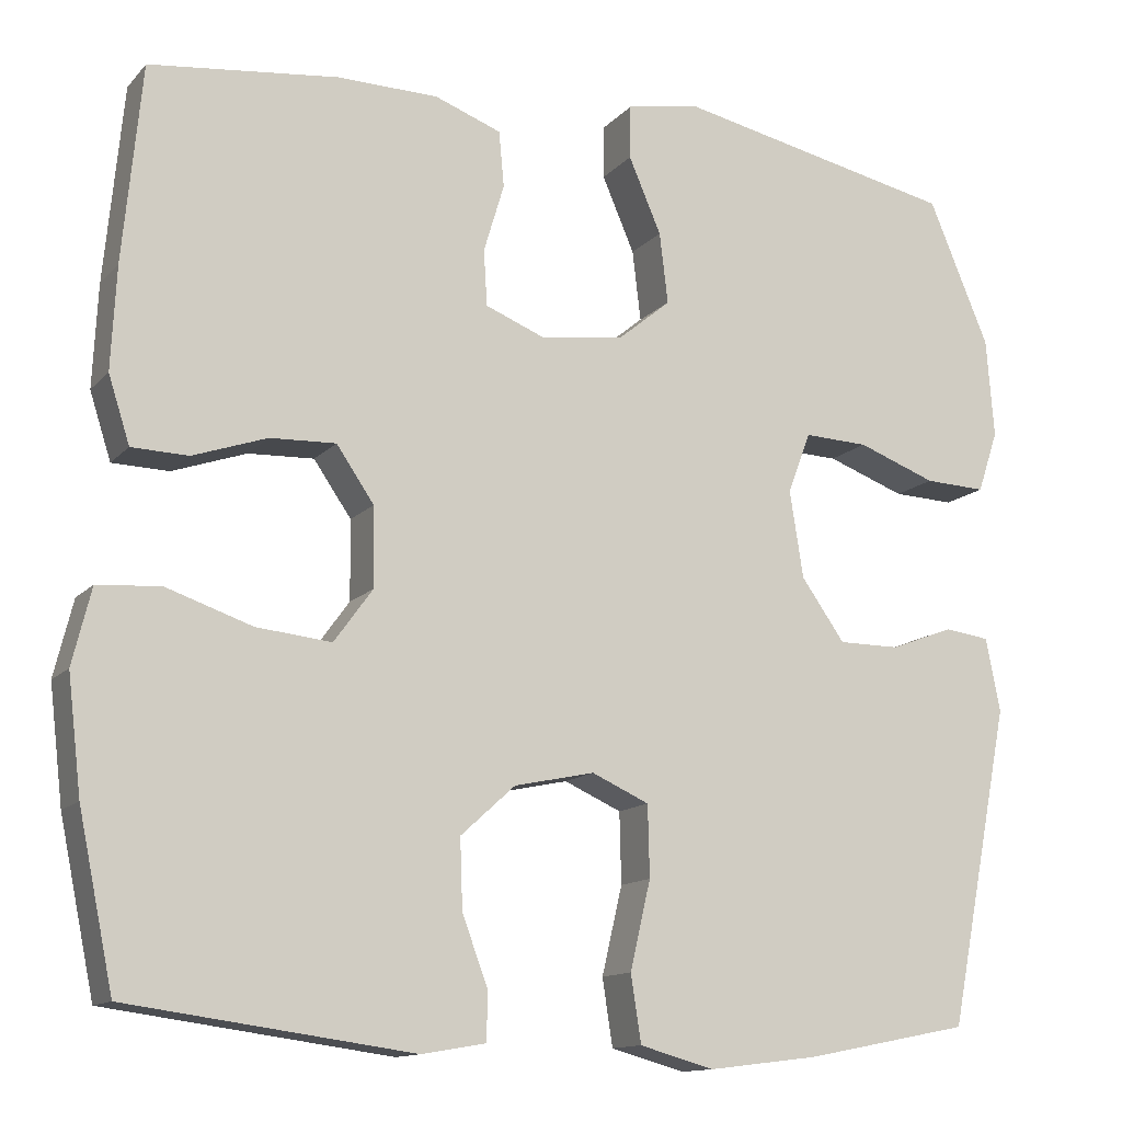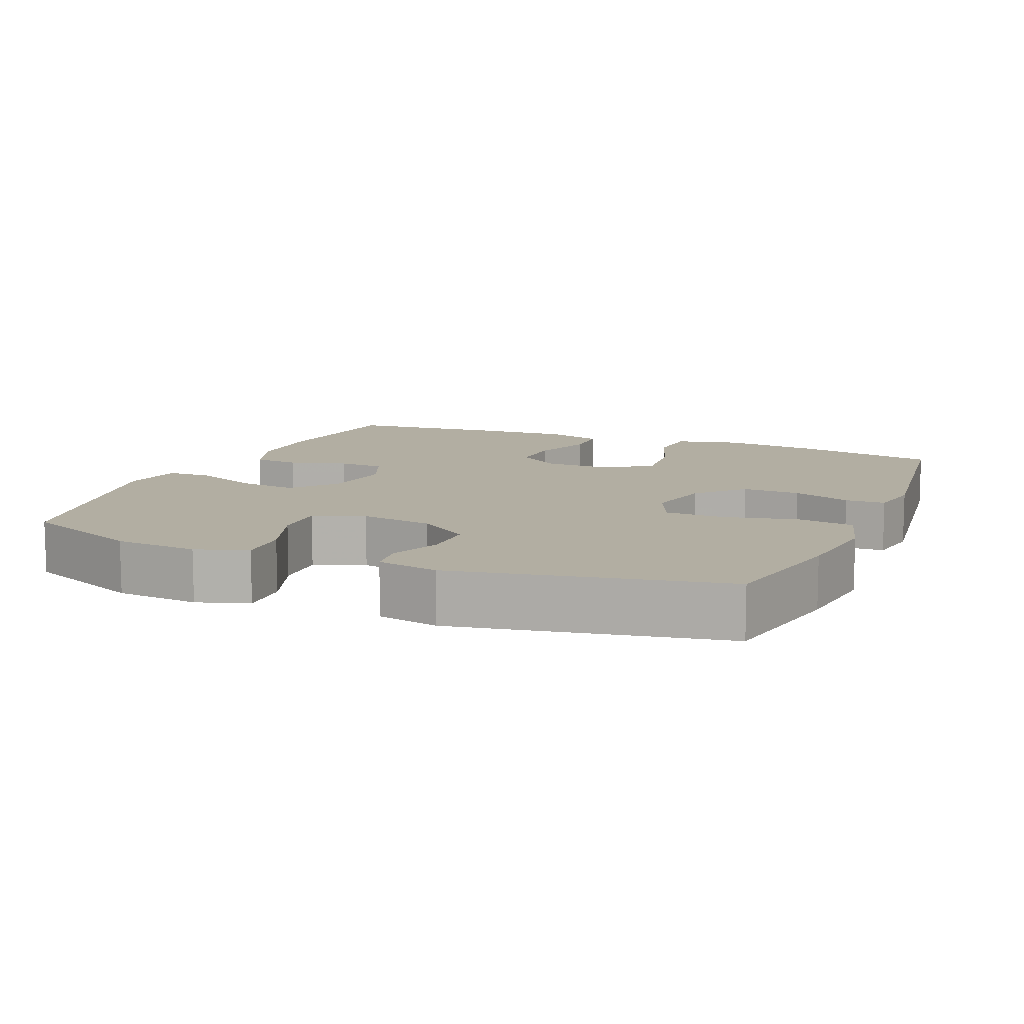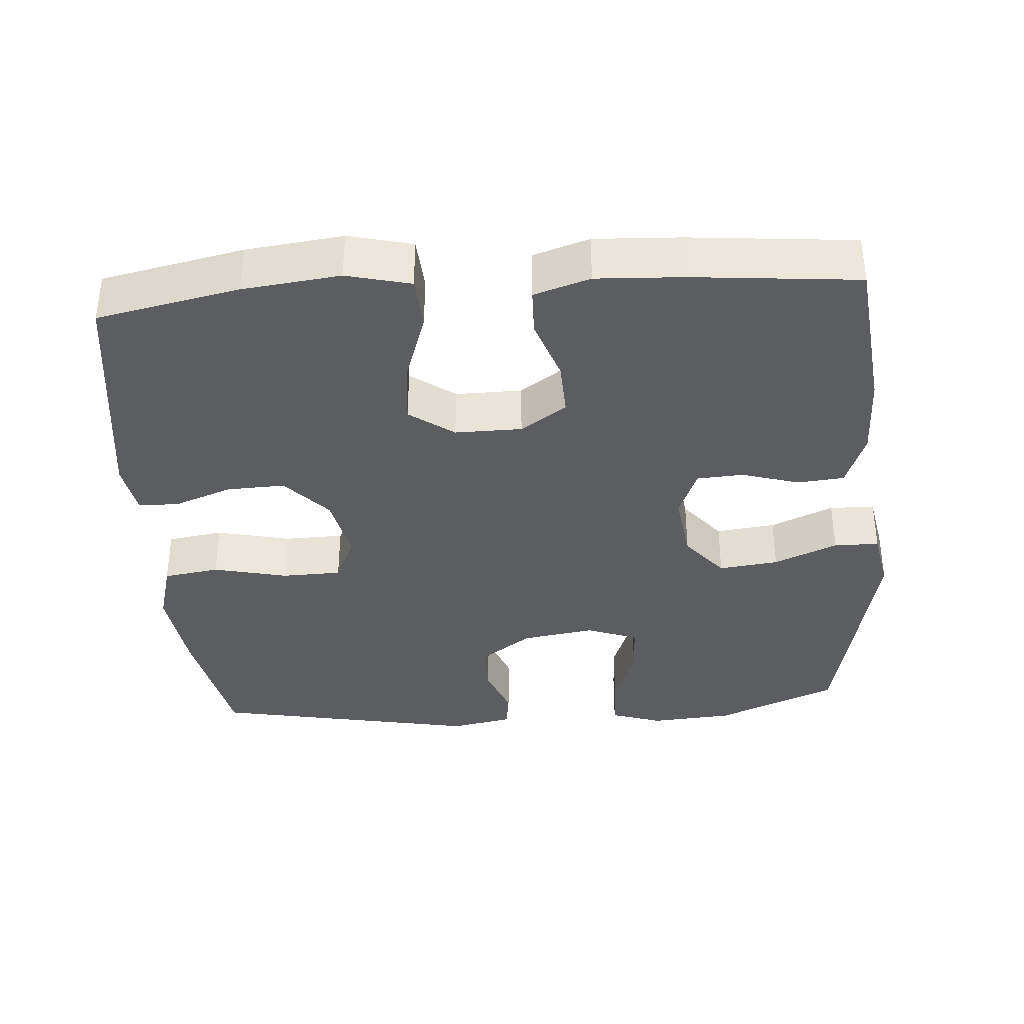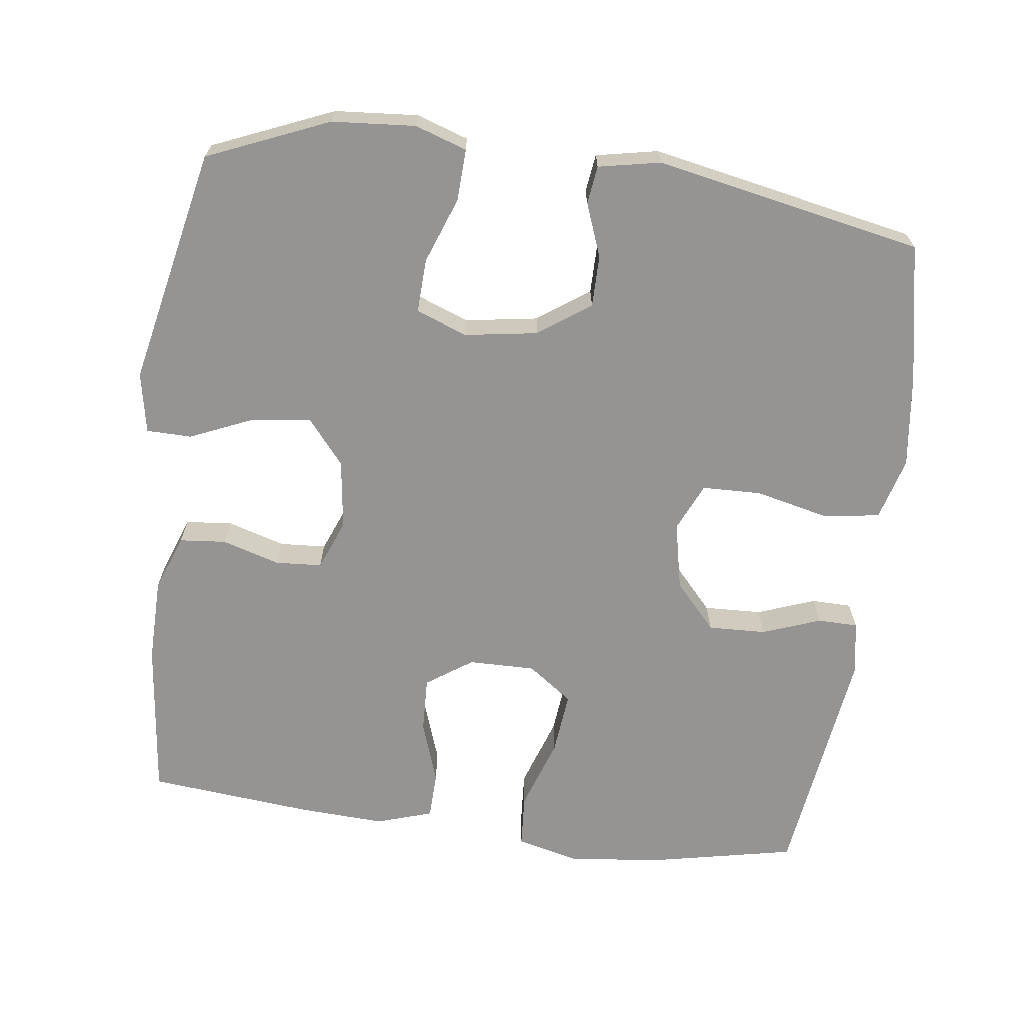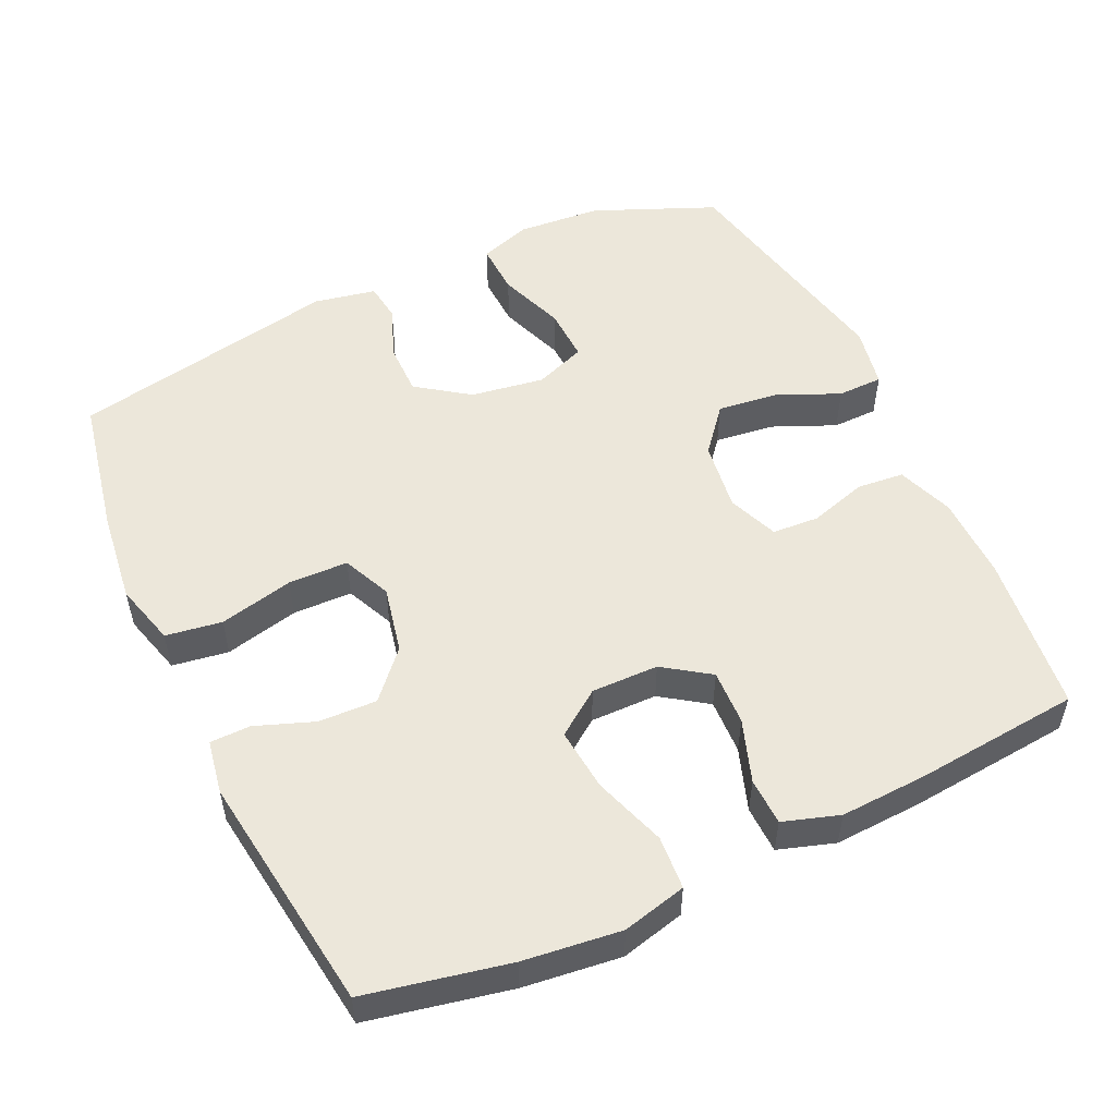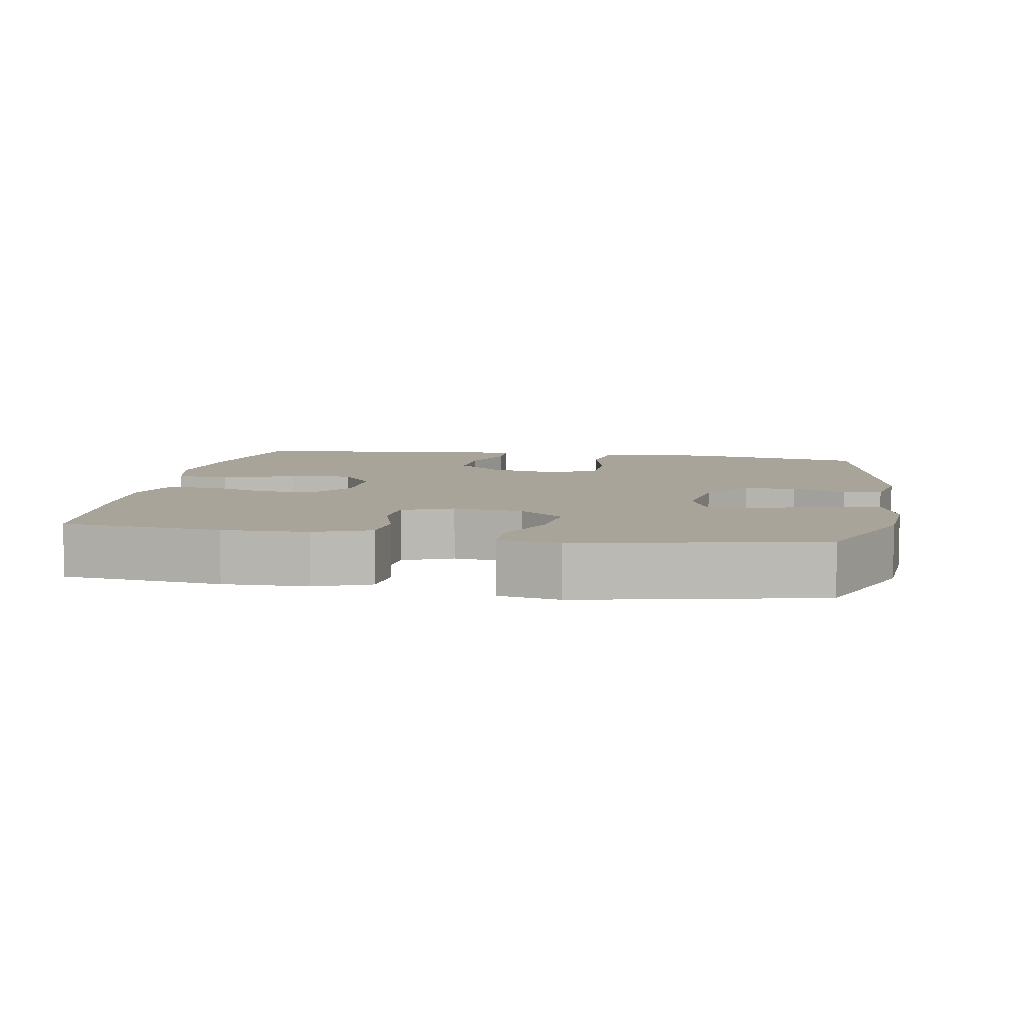
<metadata>
{"format":"obj","ext":"obj","renderer":"f3d","projection":"perspective","resolution":1024,"background":"white","views":[{"elev":-13.0,"azim":-25.3,"up":"+Z"},{"elev":10.7,"azim":112.8,"up":"+Y"},{"elev":-36.5,"azim":-85.8,"up":"+Y"},{"elev":-67.2,"azim":82.6,"up":"+Y"},{"elev":52.9,"azim":-115.0,"up":"+Y"},{"elev":7.2,"azim":9.7,"up":"+Y"}]}
</metadata>
<code>
v 0.5 0.07 -0.5
v 0.307 0.07 -0.538
v 0.178 0.07 -0.554
v 0.091 0.07 -0.53
v 0.079 0.07 -0.452
v 0.103 0.07 -0.349
v 0.101 0.07 -0.266
v 0.034 0.07 -0.236
v -0.06 0.07 -0.256
v -0.124 0.07 -0.314
v -0.121 0.07 -0.395
v -0.091 0.07 -0.476
v -0.092 0.07 -0.532
v -0.167 0.07 -0.545
v -0.5 0.07 -0.5
v -0.541 0.07 -0.302
v -0.557 0.07 -0.167
v -0.535 0.07 -0.078
v -0.461 0.07 -0.073
v -0.361 0.07 -0.107
v -0.273 0.07 -0.116
v -0.228 0.07 -0.054
v -0.229 0.07 0.039
v -0.273 0.07 0.103
v -0.35 0.07 0.1
v -0.437 0.07 0.07
v -0.503 0.07 0.072
v -0.528 0.07 0.15
v -0.522 0.07 0.27
v -0.5 0.07 0.5
v -0.279 0.07 0.525
v -0.161 0.07 0.523
v -0.083 0.07 0.494
v -0.077 0.07 0.429
v -0.101 0.07 0.349
v -0.097 0.07 0.284
v -0.027 0.07 0.256
v 0.07 0.07 0.269
v 0.132 0.07 0.32
v 0.122 0.07 0.403
v 0.084 0.07 0.491
v 0.085 0.07 0.554
v 0.17 0.07 0.57
v 0.5 0.07 0.5
v 0.571 0.07 0.331
v 0.58 0.07 0.215
v 0.556 0.07 0.143
v 0.484 0.07 0.146
v 0.392 0.07 0.18
v 0.317 0.07 0.183
v 0.29 0.07 0.112
v 0.306 0.07 0.01
v 0.357 0.07 -0.062
v 0.429 0.07 -0.062
v 0.503 0.07 -0.034
v 0.556 0.07 -0.041
v 0.573 0.07 -0.127
v 0.5 0 -0.5
v 0.307 0 -0.538
v 0.178 0 -0.554
v 0.091 0 -0.53
v 0.079 0 -0.452
v 0.103 0 -0.349
v 0.101 0 -0.266
v 0.034 0 -0.236
v -0.06 0 -0.256
v -0.124 0 -0.314
v -0.121 0 -0.395
v -0.091 0 -0.476
v -0.092 0 -0.532
v -0.167 0 -0.545
v -0.5 0 -0.5
v -0.541 0 -0.302
v -0.557 0 -0.167
v -0.535 0 -0.078
v -0.461 0 -0.073
v -0.361 0 -0.107
v -0.273 0 -0.116
v -0.228 0 -0.054
v -0.229 0 0.039
v -0.273 0 0.103
v -0.35 0 0.1
v -0.437 0 0.07
v -0.503 0 0.072
v -0.528 0 0.15
v -0.522 0 0.27
v -0.5 0 0.5
v -0.279 0 0.525
v -0.161 0 0.523
v -0.083 0 0.494
v -0.077 0 0.429
v -0.101 0 0.349
v -0.097 0 0.284
v -0.027 0 0.256
v 0.07 0 0.269
v 0.132 0 0.32
v 0.122 0 0.403
v 0.084 0 0.491
v 0.085 0 0.554
v 0.17 0 0.57
v 0.5 0 0.5
v 0.571 0 0.331
v 0.58 0 0.215
v 0.556 0 0.143
v 0.484 0 0.146
v 0.392 0 0.18
v 0.317 0 0.183
v 0.29 0 0.112
v 0.306 0 0.01
v 0.357 0 -0.062
v 0.429 0 -0.062
v 0.503 0 -0.034
v 0.556 0 -0.041
v 0.573 0 -0.127
f 54 55 56 57
f 53 54 57 1
f 52 53 1 2
f 51 52 2 3
f 46 47 48 49
f 46 49 50
f 45 46 50
f 44 45 50
f 43 44 50
f 40 41 42 43
f 39 40 43 50
f 38 39 50 51
f 32 33 34 35
f 32 35 36
f 31 32 36
f 30 31 36
f 29 30 36
f 28 29 36 37
f 25 26 27 28
f 24 25 28 37
f 17 18 19 20
f 17 20 21
f 16 17 21
f 15 16 21
f 14 15 21 22
f 11 12 13 14
f 10 11 14 22
f 3 4 5 6
f 3 6 7
f 51 3 7
f 38 51 7 8
f 23 24 37 38
f 23 38 8 9
f 9 10 22 23
f 114 113 112 111
f 58 114 111 110
f 59 58 110 109
f 60 59 109 108
f 106 105 104 103
f 107 106 103
f 107 103 102
f 107 102 101
f 107 101 100
f 100 99 98 97
f 107 100 97 96
f 108 107 96 95
f 92 91 90 89
f 93 92 89
f 93 89 88
f 93 88 87
f 93 87 86
f 94 93 86 85
f 85 84 83 82
f 94 85 82 81
f 77 76 75 74
f 78 77 74
f 78 74 73
f 78 73 72
f 79 78 72 71
f 71 70 69 68
f 79 71 68 67
f 63 62 61 60
f 64 63 60
f 64 60 108
f 65 64 108 95
f 95 94 81 80
f 66 65 95 80
f 80 79 67 66
f 1 58 59 2
f 2 59 60 3
f 3 60 61 4
f 4 61 62 5
f 5 62 63 6
f 6 63 64 7
f 7 64 65 8
f 8 65 66 9
f 9 66 67 10
f 10 67 68 11
f 11 68 69 12
f 12 69 70 13
f 13 70 71 14
f 14 71 72 15
f 15 72 73 16
f 16 73 74 17
f 17 74 75 18
f 18 75 76 19
f 19 76 77 20
f 20 77 78 21
f 21 78 79 22
f 22 79 80 23
f 23 80 81 24
f 24 81 82 25
f 25 82 83 26
f 26 83 84 27
f 27 84 85 28
f 28 85 86 29
f 29 86 87 30
f 30 87 88 31
f 31 88 89 32
f 32 89 90 33
f 33 90 91 34
f 34 91 92 35
f 35 92 93 36
f 36 93 94 37
f 37 94 95 38
f 38 95 96 39
f 39 96 97 40
f 40 97 98 41
f 41 98 99 42
f 42 99 100 43
f 43 100 101 44
f 44 101 102 45
f 45 102 103 46
f 46 103 104 47
f 47 104 105 48
f 48 105 106 49
f 49 106 107 50
f 50 107 108 51
f 51 108 109 52
f 52 109 110 53
f 53 110 111 54
f 54 111 112 55
f 55 112 113 56
f 56 113 114 57
f 57 114 58 1

</code>
